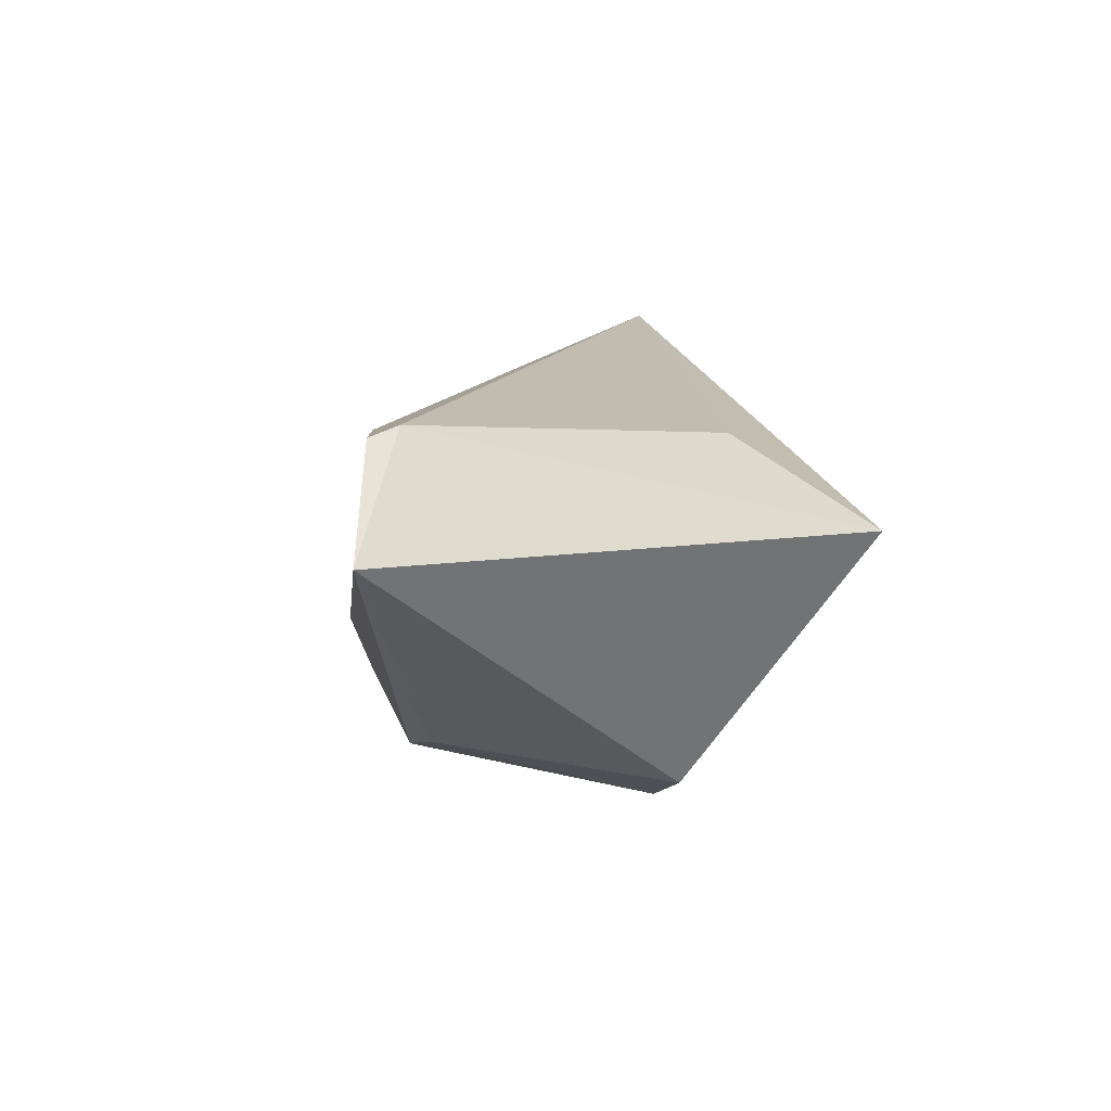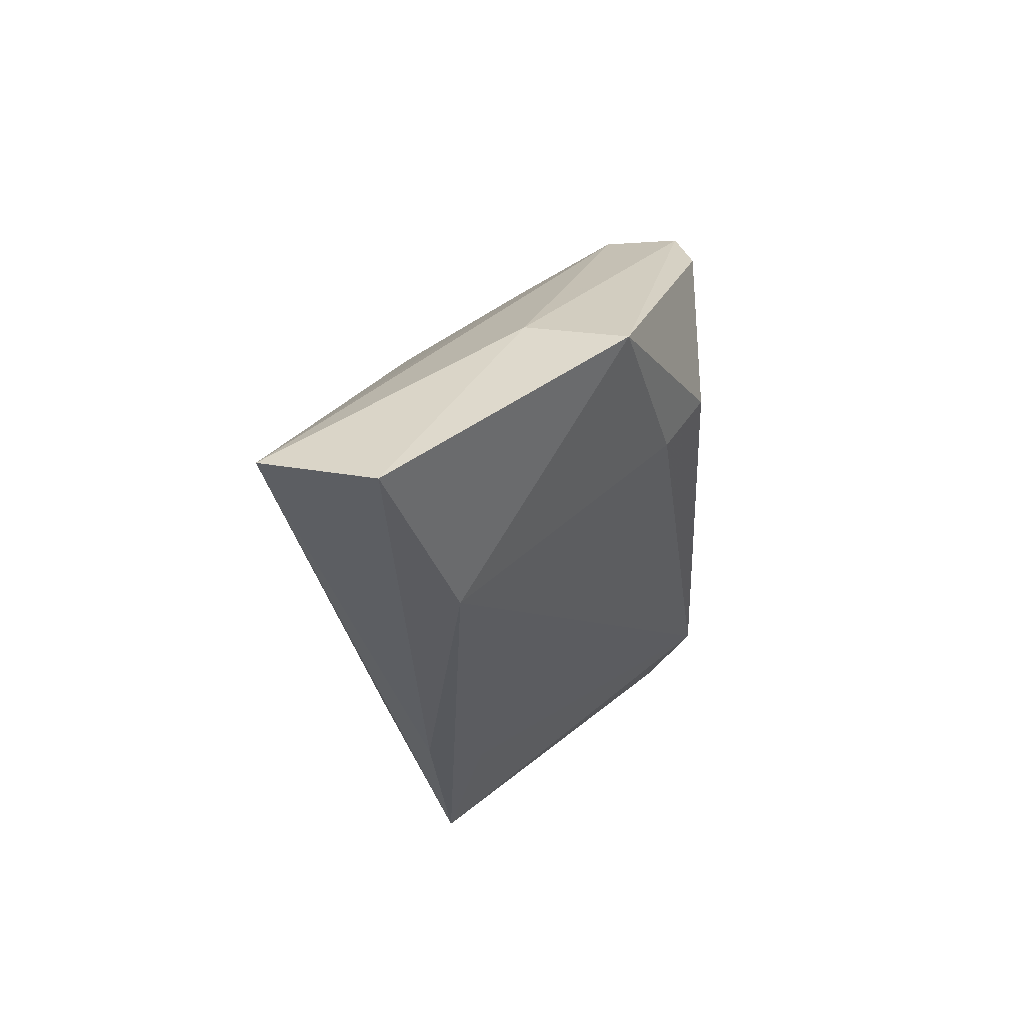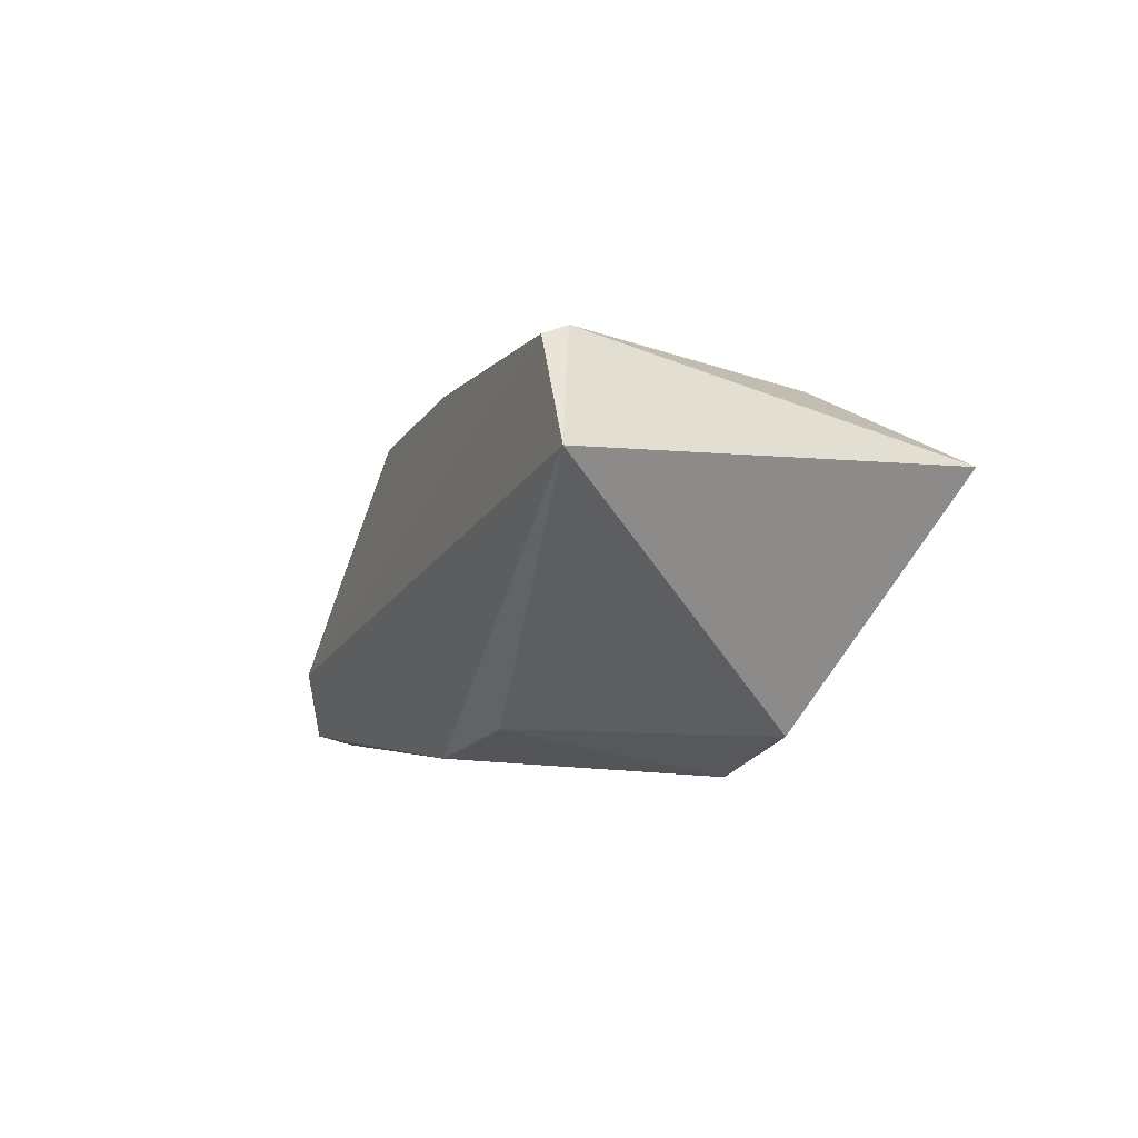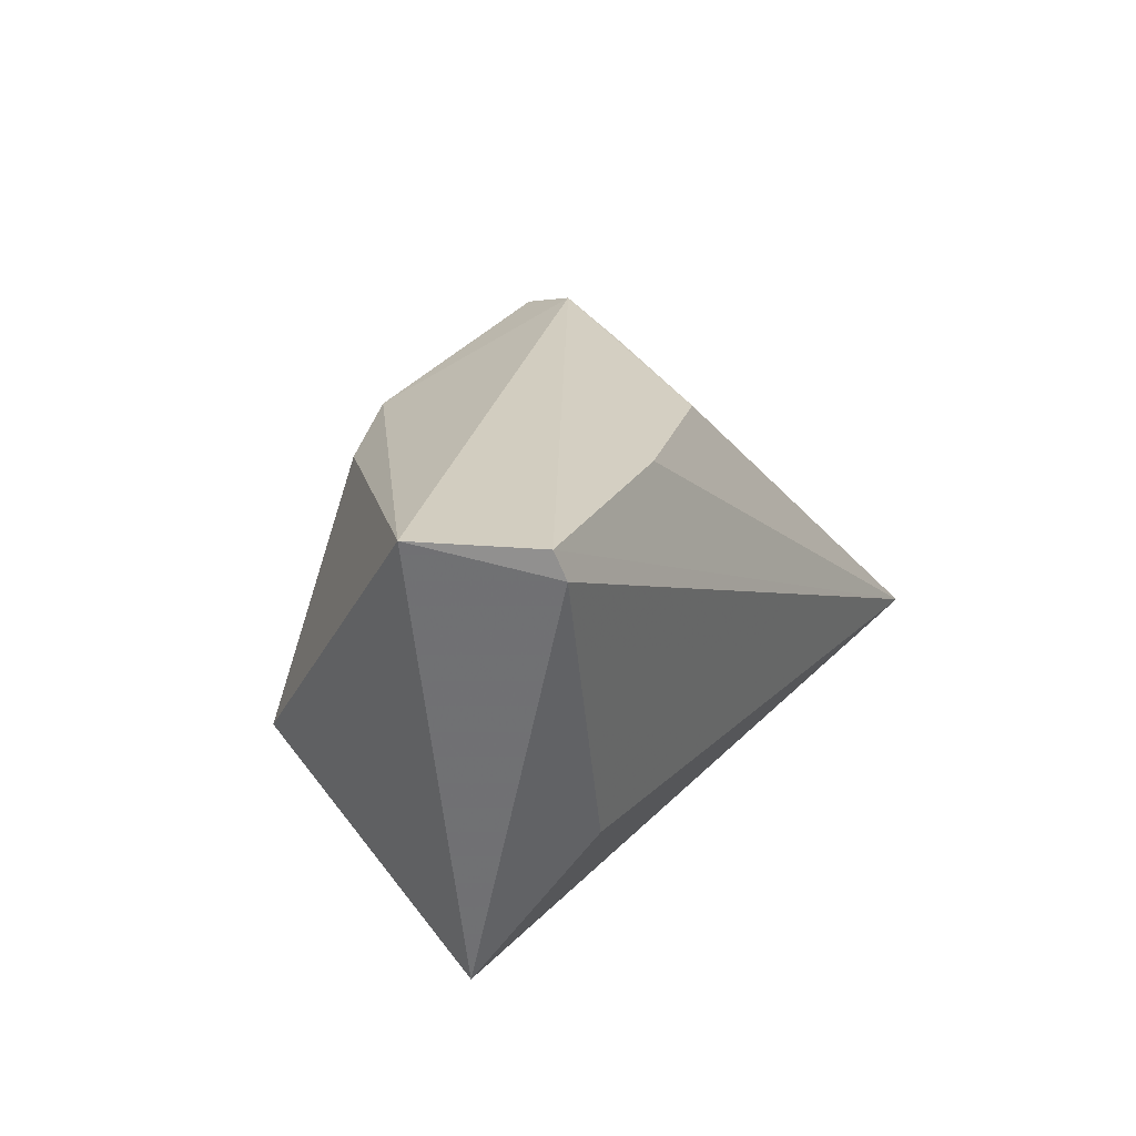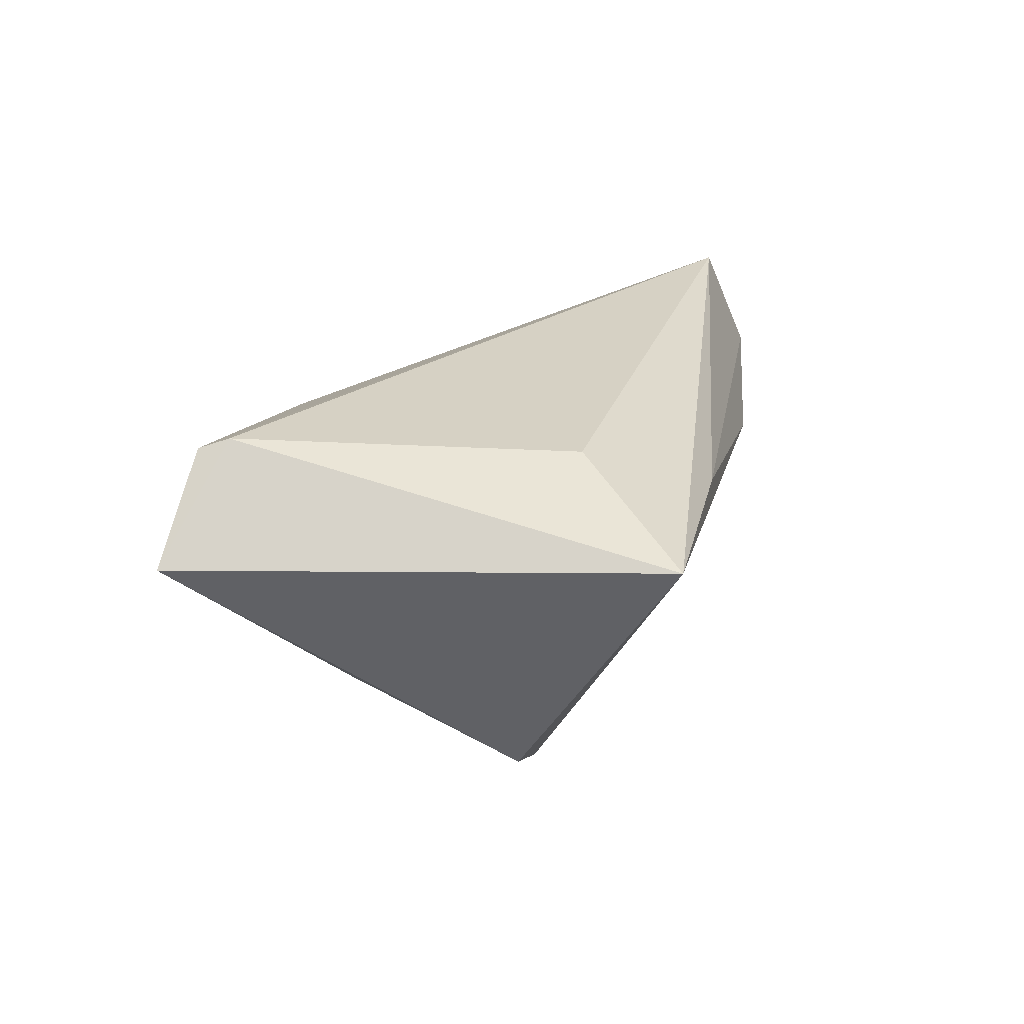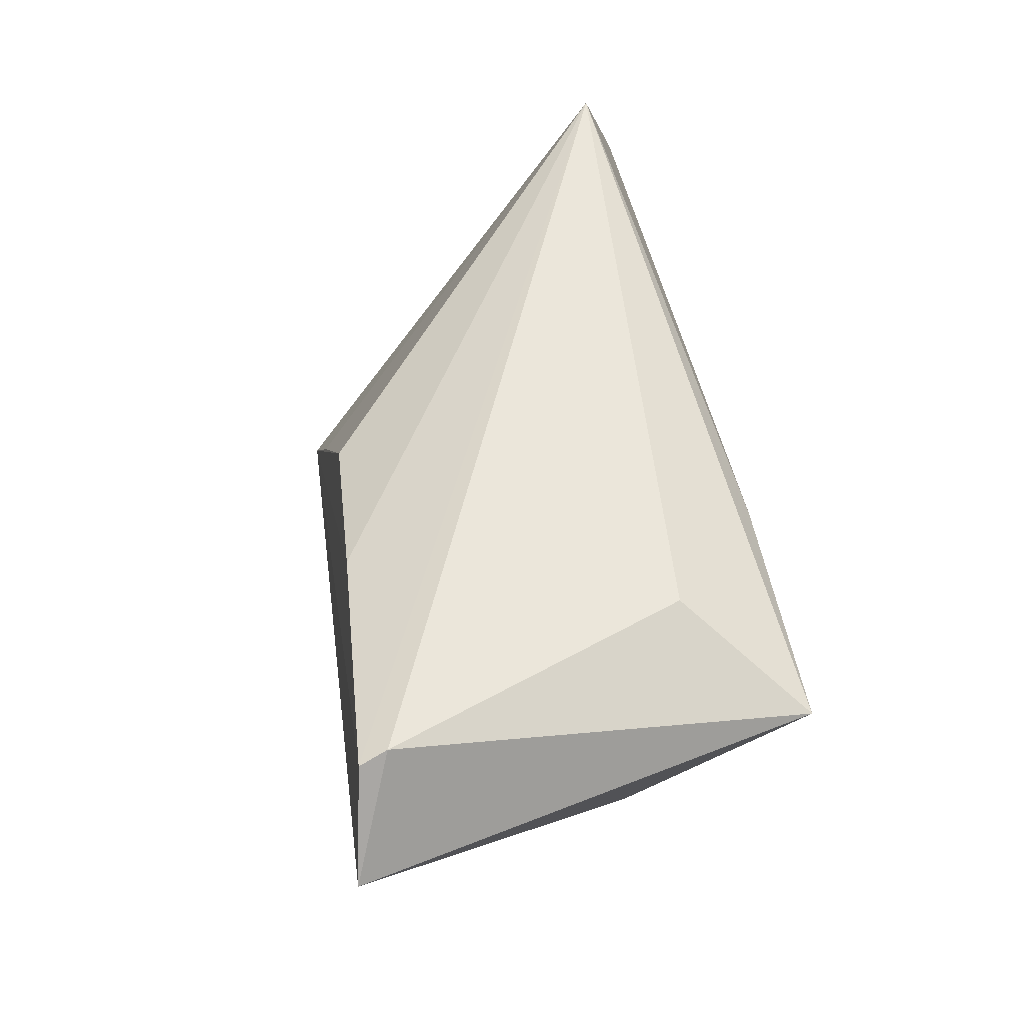
<metadata>
{"format":"obj","ext":"obj","renderer":"f3d","projection":"perspective","resolution":1024,"background":"white","views":[{"elev":12.7,"azim":-98.8,"up":"+Z"},{"elev":-28.0,"azim":93.2,"up":"+Y"},{"elev":0.4,"azim":-116.4,"up":"+Z"},{"elev":25.0,"azim":-62.0,"up":"+Y"},{"elev":21.1,"azim":-78.3,"up":"+Z"},{"elev":54.9,"azim":-100.8,"up":"+Z"}]}
</metadata>
<code>
v 0.05132 -0.01936 0.02167
v 0.03557 0.0152 -0.025
v 0.04993 -0.004413 -0.01705
v -0.0403 -0.02702 0.009108
v -0.02121 -0.007278 -0.02484
v -0.04248 0.02248 0.02167
v 0.03274 -0.02702 0.00197
v 0.01855 0.02313 -0.004148
v 0.005333 0.02193 0.01188
v -0.003396 0.01887 -0.02322
v 0.03149 0.02114 -0.02328
v -0.02738 -0.01375 0.01755
v 0.02867 -0.005561 -0.02132
v 0.02788 0.0005062 -0.02555
v 0.04701 -0.0009137 -0.005818
v -0.0187 -0.02494 0.003296
v 0.02697 0.02415 -0.01521
v -0.01435 0.02333 0.01669
v -0.01162 -0.02702 0.009487
v -0.03325 -0.007629 -0.01945
v -0.04331 0.02582 0.0206
v 0.05602 -0.02422 0.008288
v -0.05209 0.02786 0.009649
v -0.0161 0.01765 -0.01901
f 20 4 23
f 5 4 20
f 7 3 22
f 24 10 5
f 5 20 24
f 23 10 24
f 24 20 23
f 19 7 22
f 4 7 19
f 22 1 19
f 19 1 4
f 16 4 5
f 5 7 16
f 16 7 4
f 17 10 23
f 11 10 17
f 22 3 15
f 15 1 22
f 15 3 11
f 11 17 15
f 15 17 1
f 21 17 23
f 11 3 2
f 3 14 2
f 2 10 11
f 5 10 2
f 2 14 5
f 3 7 13
f 13 14 3
f 13 7 5
f 5 14 13
f 9 1 8
f 8 17 9
f 1 17 8
f 23 4 6
f 6 21 23
f 1 21 6
f 18 1 9
f 18 21 1
f 9 17 18
f 17 21 18
f 4 1 12
f 12 6 4
f 1 6 12

</code>
